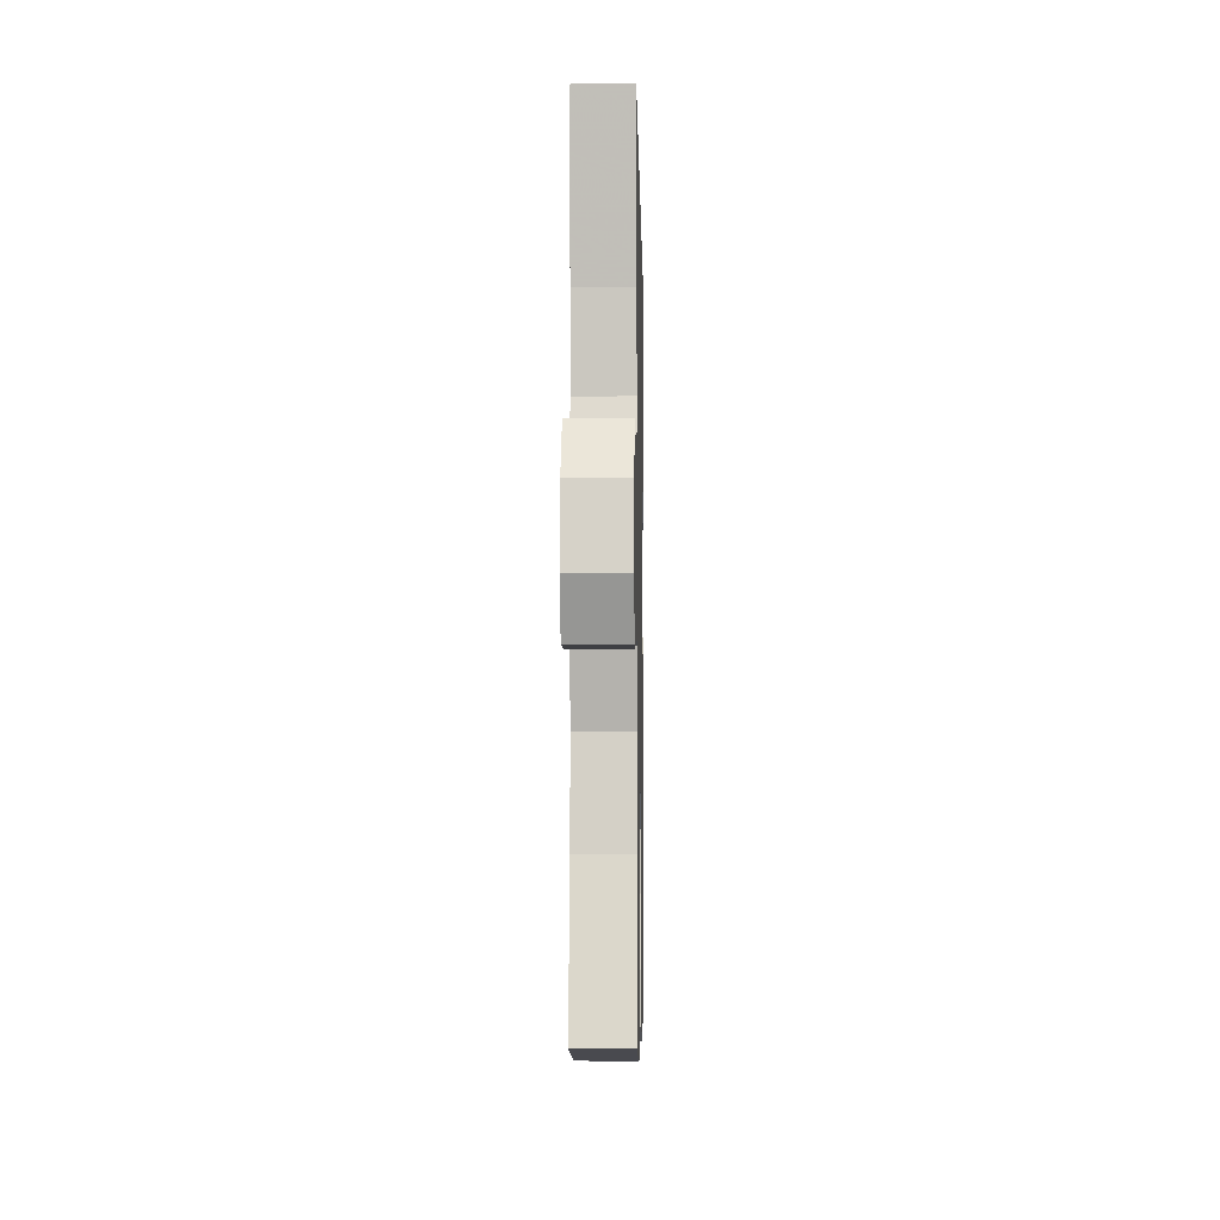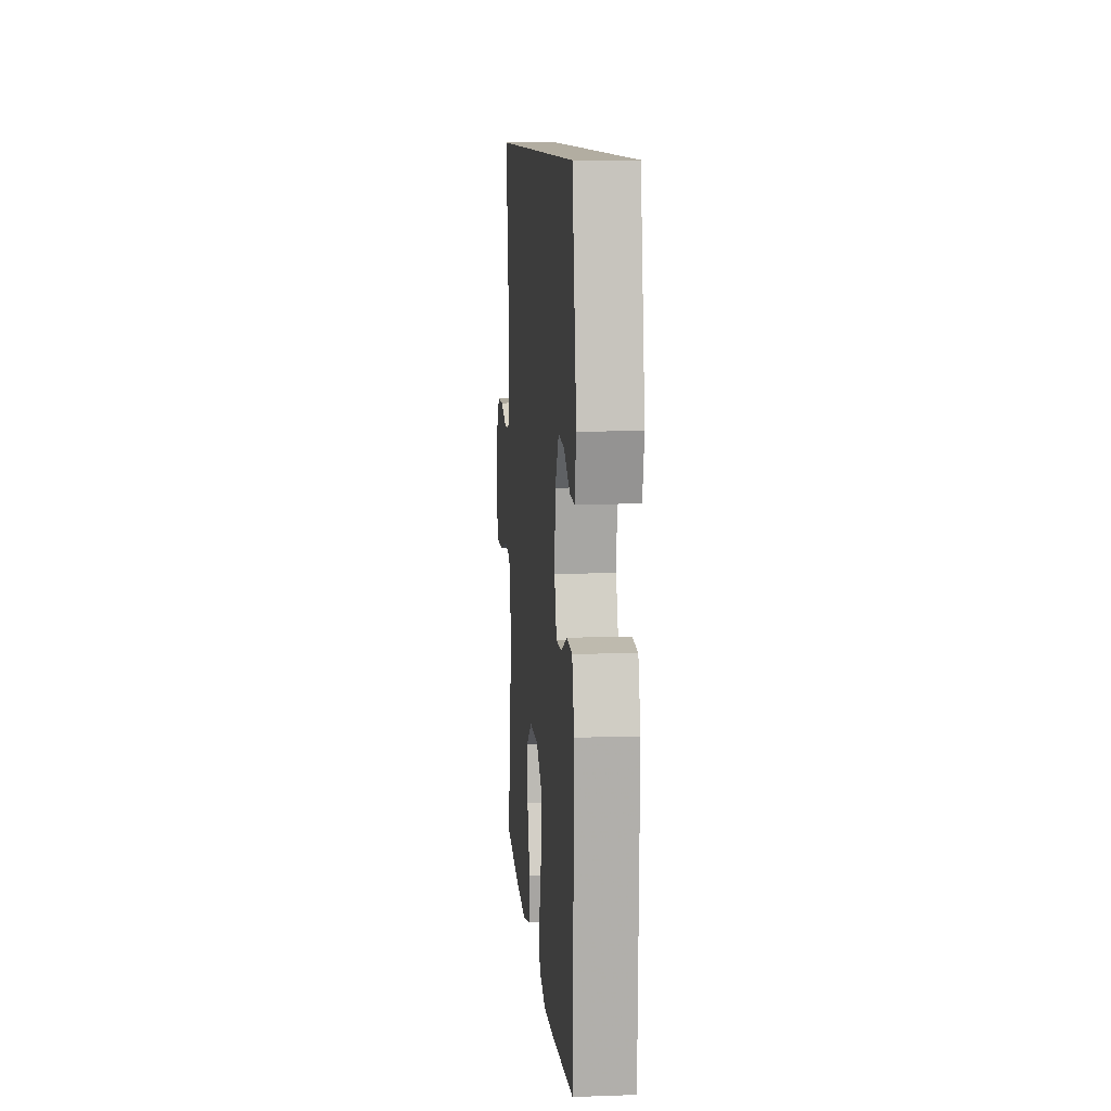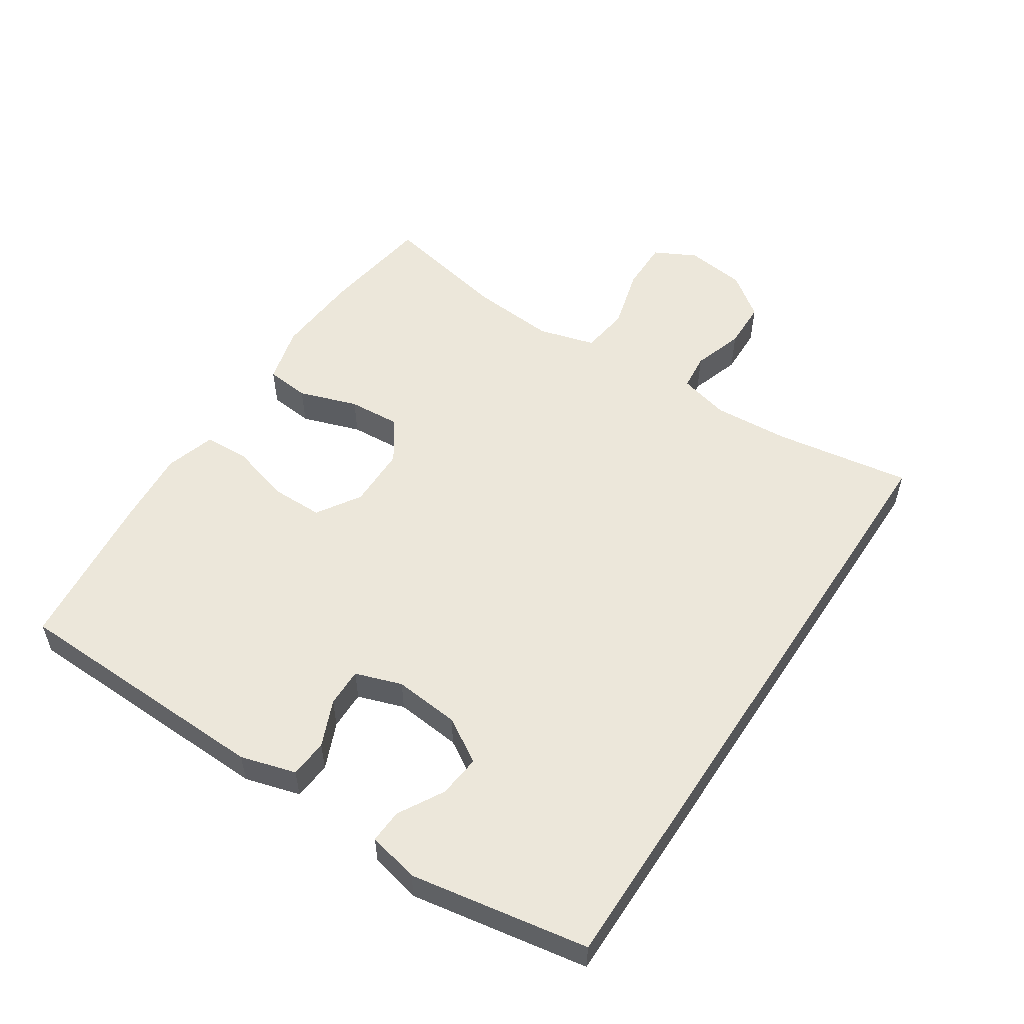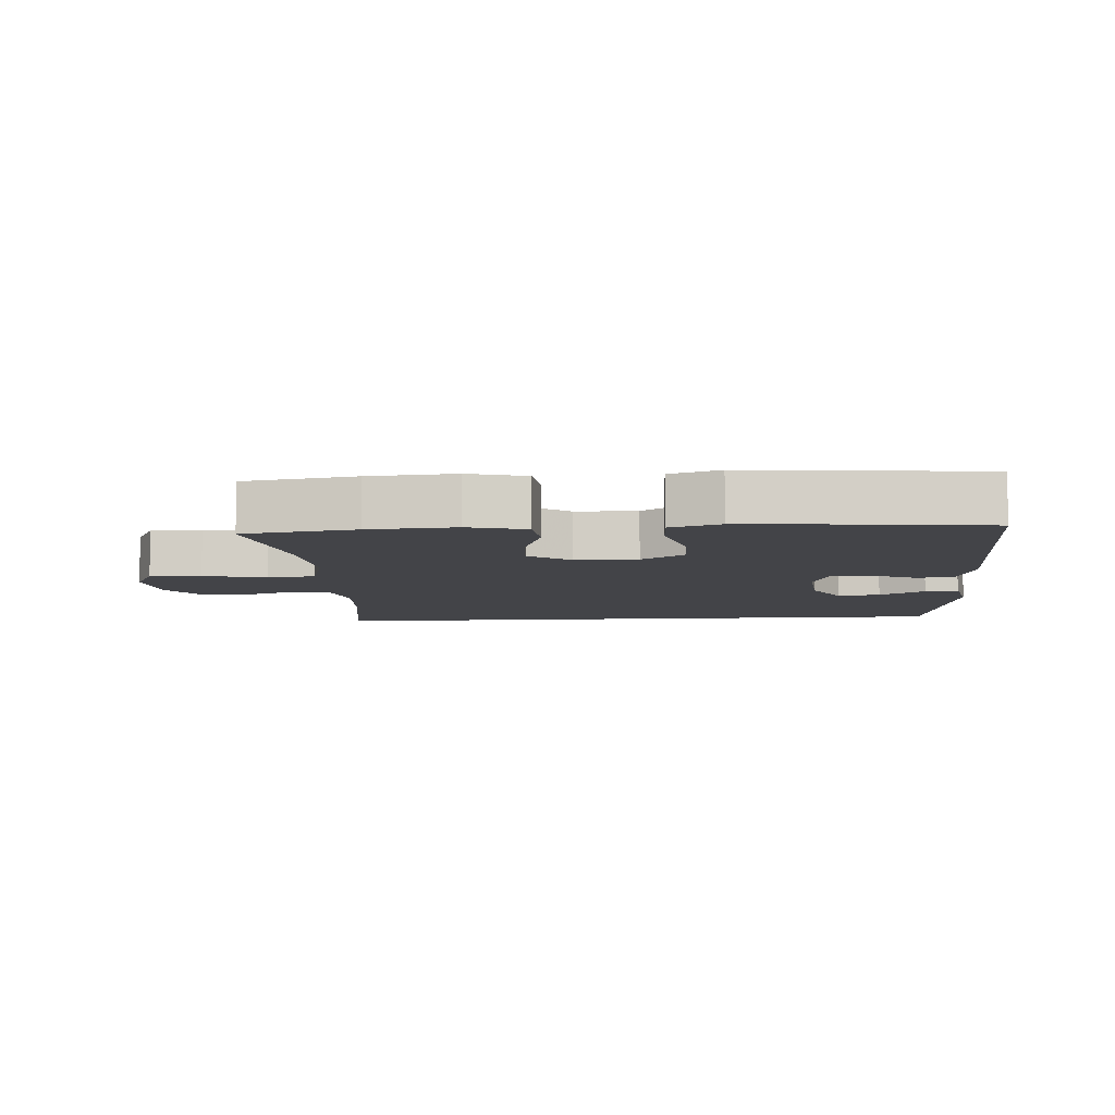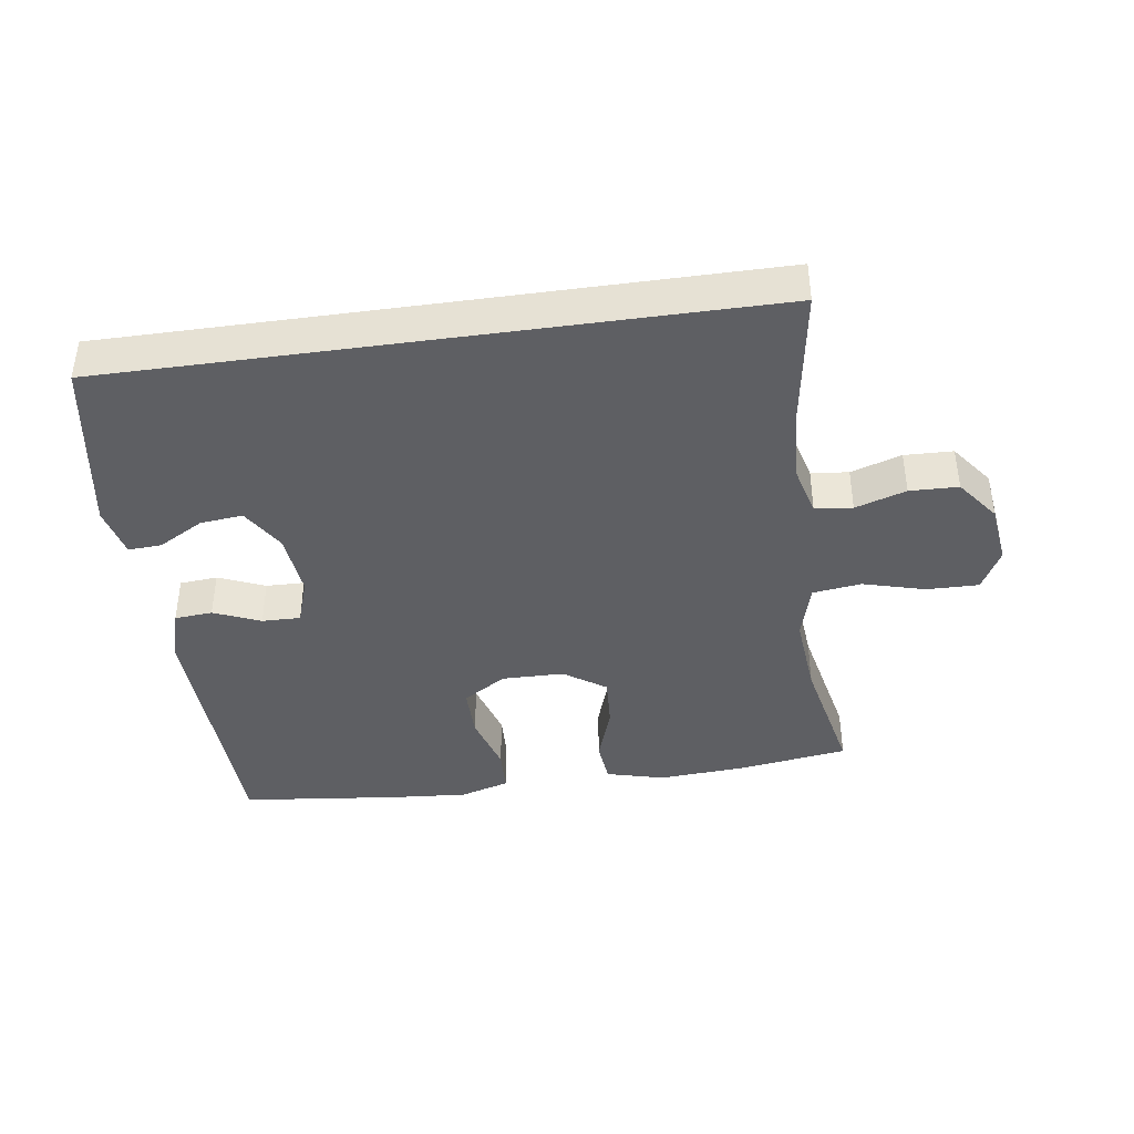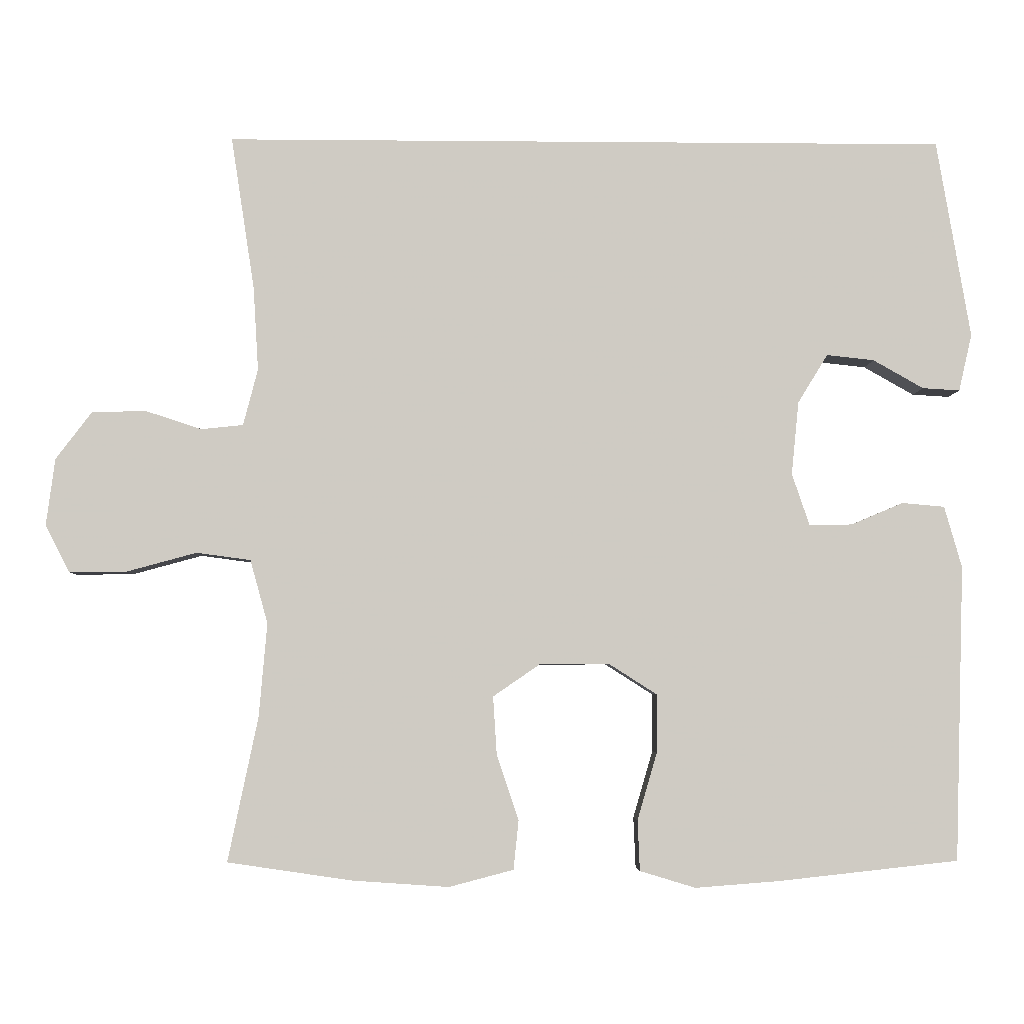
<metadata>
{"format":"obj","ext":"obj","renderer":"f3d","projection":"perspective","resolution":1024,"background":"white","views":[{"elev":-5.1,"azim":91.1,"up":"+Z"},{"elev":10.5,"azim":-95.0,"up":"+Z"},{"elev":54.1,"azim":-56.8,"up":"+Y"},{"elev":-8.3,"azim":-176.0,"up":"+Y"},{"elev":-40.7,"azim":8.1,"up":"+Y"},{"elev":-4.5,"azim":178.3,"up":"+Z"}]}
</metadata>
<code>
v -0.485 0.07 0.5
v 0.503 0.07 0.5
v 0.471 0.07 0.291
v 0.464 0.07 0.176
v 0.484 0.07 0.099
v 0.541 0.07 0.093
v 0.618 0.07 0.118
v 0.692 0.07 0.116
v 0.741 0.07 0.051
v 0.753 0.07 -0.041
v 0.72 0.07 -0.105
v 0.641 0.07 -0.104
v 0.546 0.07 -0.078
v 0.472 0.07 -0.088
v 0.448 0.07 -0.175
v 0.459 0.07 -0.303
v 0.5 0.07 -0.5
v 0.33 0.07 -0.525
v 0.198 0.07 -0.534
v 0.11 0.07 -0.511
v 0.103 0.07 -0.444
v 0.133 0.07 -0.354
v 0.138 0.07 -0.275
v 0.074 0.07 -0.231
v -0.021 0.07 -0.23
v -0.087 0.07 -0.272
v -0.087 0.07 -0.352
v -0.06 0.07 -0.444
v -0.063 0.07 -0.513
v -0.139 0.07 -0.536
v -0.255 0.07 -0.527
v -0.5 0.07 -0.5
v -0.513 0.07 -0.096
v -0.489 0.07 -0.012
v -0.431 0.07 -0.007
v -0.36 0.07 -0.037
v -0.301 0.07 -0.038
v -0.277 0.07 0.033
v -0.287 0.07 0.133
v -0.328 0.07 0.2
v -0.393 0.07 0.193
v -0.462 0.07 0.154
v -0.513 0.07 0.151
v -0.531 0.07 0.229
v -0.485 0 0.5
v 0.503 0 0.5
v 0.471 0 0.291
v 0.464 0 0.176
v 0.484 0 0.099
v 0.541 0 0.093
v 0.618 0 0.118
v 0.692 0 0.116
v 0.741 0 0.051
v 0.753 0 -0.041
v 0.72 0 -0.105
v 0.641 0 -0.104
v 0.546 0 -0.078
v 0.472 0 -0.088
v 0.448 0 -0.175
v 0.459 0 -0.303
v 0.5 0 -0.5
v 0.33 0 -0.525
v 0.198 0 -0.534
v 0.11 0 -0.511
v 0.103 0 -0.444
v 0.133 0 -0.354
v 0.138 0 -0.275
v 0.074 0 -0.231
v -0.021 0 -0.23
v -0.087 0 -0.272
v -0.087 0 -0.352
v -0.06 0 -0.444
v -0.063 0 -0.513
v -0.139 0 -0.536
v -0.255 0 -0.527
v -0.5 0 -0.5
v -0.513 0 -0.096
v -0.489 0 -0.012
v -0.431 0 -0.007
v -0.36 0 -0.037
v -0.301 0 -0.038
v -0.277 0 0.033
v -0.287 0 0.133
v -0.328 0 0.2
v -0.393 0 0.193
v -0.462 0 0.154
v -0.513 0 0.151
v -0.531 0 0.229
f 43 44 1
f 42 43 1
f 41 42 1
f 1 2 3
f 41 1 3
f 40 41 3
f 39 40 3 4
f 38 39 4 5
f 37 38 5 6
f 34 35 36
f 33 34 36
f 32 33 36
f 31 32 36
f 30 31 36
f 29 30 36
f 28 29 36
f 27 28 36
f 26 27 36 37
f 25 26 37
f 24 25 37 6
f 20 21 22
f 19 20 22
f 18 19 22
f 17 18 22
f 16 17 22
f 15 16 22 23
f 14 15 23 24
f 11 12 13
f 10 11 13
f 9 10 13
f 8 9 13
f 7 8 13
f 6 7 13
f 6 13 14
f 6 14 24
f 45 88 87
f 45 87 86
f 45 86 85
f 47 46 45
f 47 45 85
f 47 85 84
f 48 47 84 83
f 49 48 83 82
f 50 49 82 81
f 80 79 78
f 80 78 77
f 80 77 76
f 80 76 75
f 80 75 74
f 80 74 73
f 80 73 72
f 80 72 71
f 81 80 71 70
f 81 70 69
f 50 81 69 68
f 66 65 64
f 66 64 63
f 66 63 62
f 66 62 61
f 66 61 60
f 67 66 60 59
f 68 67 59 58
f 57 56 55
f 57 55 54
f 57 54 53
f 57 53 52
f 57 52 51
f 57 51 50
f 58 57 50
f 68 58 50
f 1 45 46 2
f 2 46 47 3
f 3 47 48 4
f 4 48 49 5
f 5 49 50 6
f 6 50 51 7
f 7 51 52 8
f 8 52 53 9
f 9 53 54 10
f 10 54 55 11
f 11 55 56 12
f 12 56 57 13
f 13 57 58 14
f 14 58 59 15
f 15 59 60 16
f 16 60 61 17
f 17 61 62 18
f 18 62 63 19
f 19 63 64 20
f 20 64 65 21
f 21 65 66 22
f 22 66 67 23
f 23 67 68 24
f 24 68 69 25
f 25 69 70 26
f 26 70 71 27
f 27 71 72 28
f 28 72 73 29
f 29 73 74 30
f 30 74 75 31
f 31 75 76 32
f 32 76 77 33
f 33 77 78 34
f 34 78 79 35
f 35 79 80 36
f 36 80 81 37
f 37 81 82 38
f 38 82 83 39
f 39 83 84 40
f 40 84 85 41
f 41 85 86 42
f 42 86 87 43
f 43 87 88 44
f 44 88 45 1

</code>
